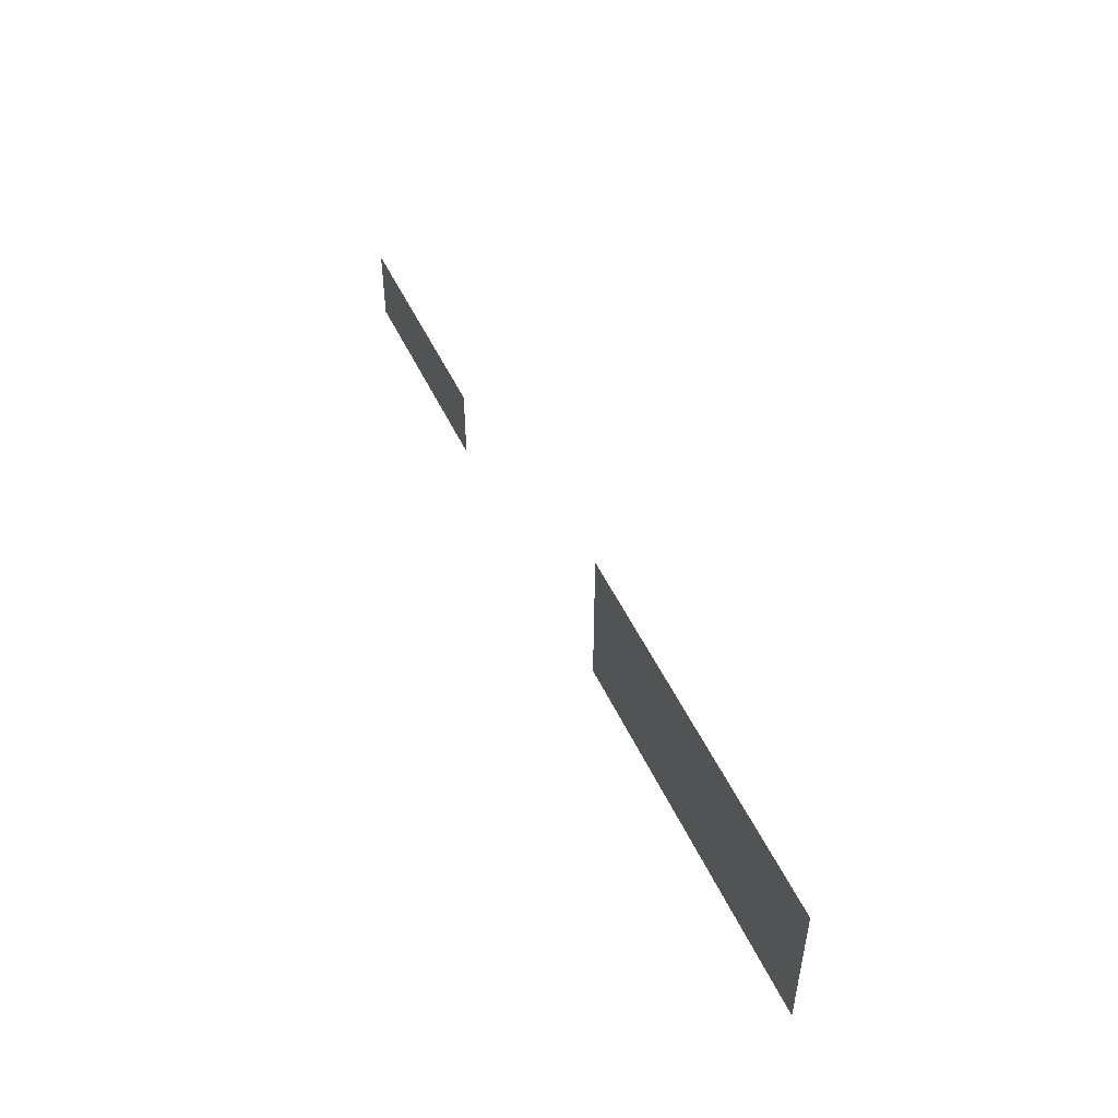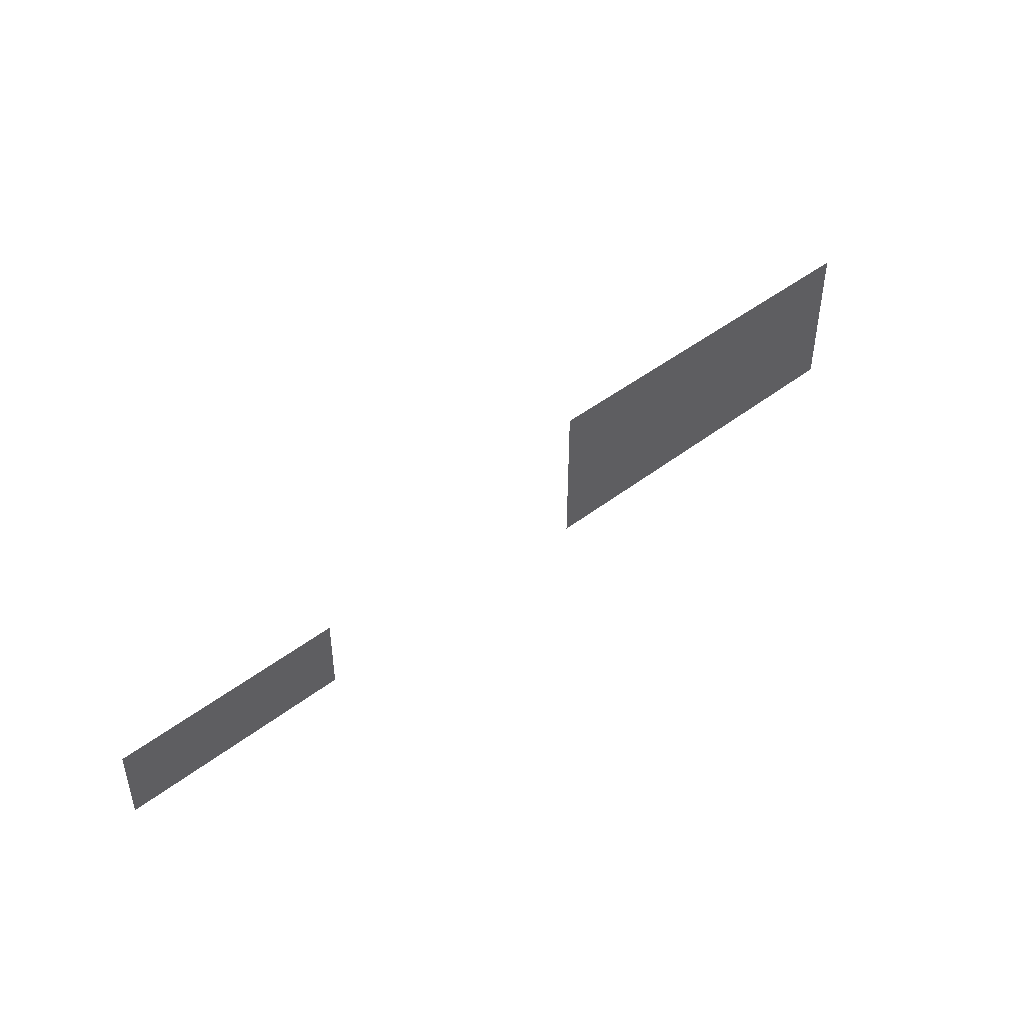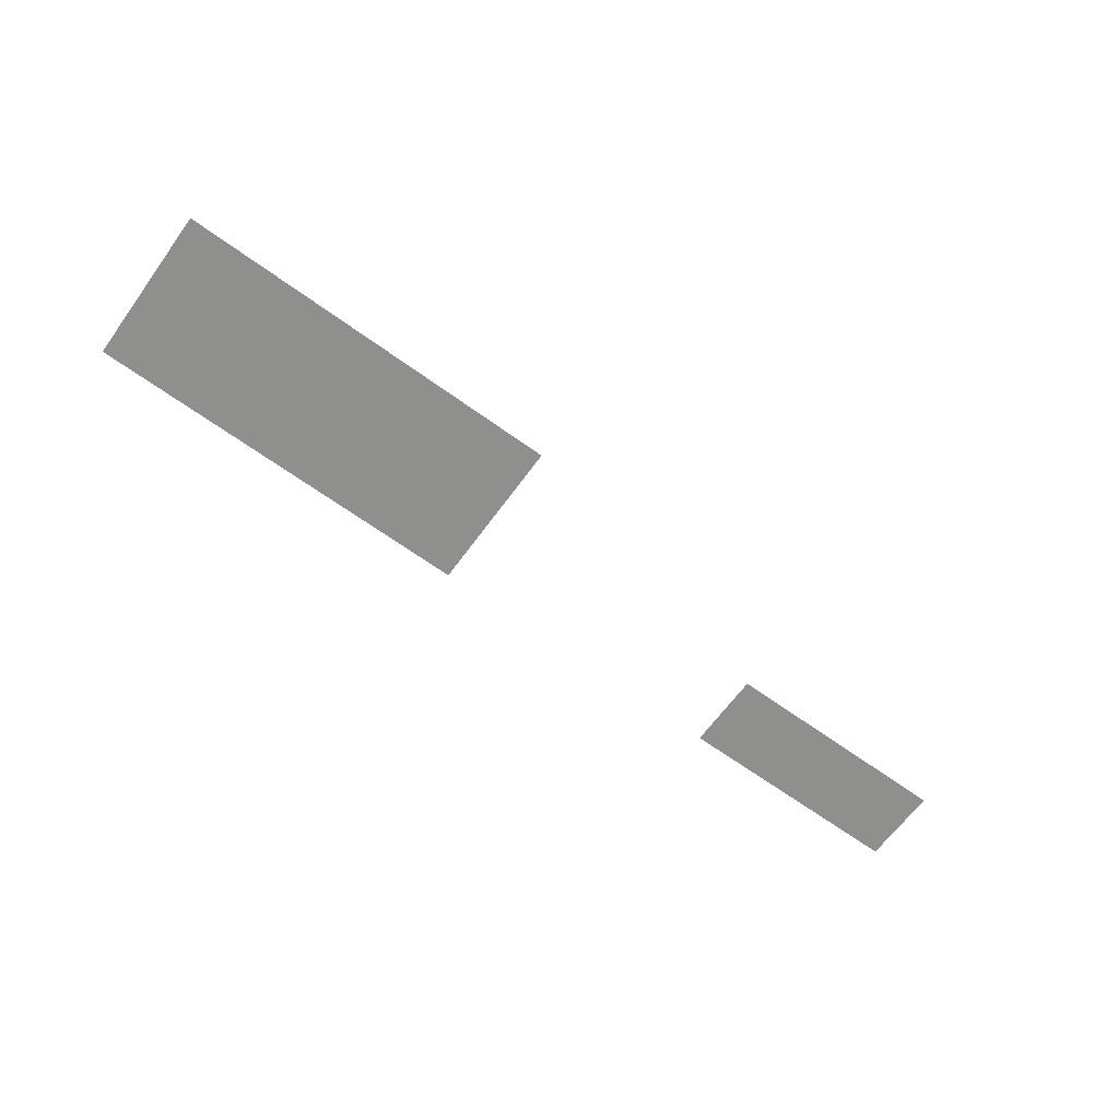
<metadata>
{"format":"obj","ext":"obj","renderer":"f3d","projection":"perspective","resolution":1024,"background":"white","views":[{"elev":49.3,"azim":65.9,"up":"+Y"},{"elev":45.4,"azim":-41.7,"up":"+Y"},{"elev":-65.1,"azim":143.9,"up":"+Z"}]}
</metadata>
<code>
v -7 -1 0
v -8 -1 0
v -8 0 0
v -7 0 0
v -6 -1 0
v -7 -1 0
v -7 0 0
v -6 0 0
v -5 -1 0
v -6 -1 0
v -6 0 0
v -5 0 0
v -4 -1 0
v -5 -1 0
v -5 0 0
v -4 0 0
v -3 -1 0
v -4 -1 0
v -4 0 0
v -3 0 0
v -14 -2 0
v -15 -2 0
v -15 -1 0
v -14 -1 0
v -13 -2 0
v -14 -2 0
v -14 -1 0
v -13 -1 0
v -12 -2 0
v -13 -2 0
v -13 -1 0
v -12 -1 0
v -7 -2 0
v -8 -2 0
v -8 -1 0
v -7 -1 0
v -6 -2 0
v -7 -2 0
v -7 -1 0
v -6 -1 0
v -5 -2 0
v -6 -2 0
v -6 -1 0
v -5 -1 0
v -4 -2 0
v -5 -2 0
v -5 -1 0
v -4 -1 0
v -3 -2 0
v -4 -2 0
v -4 -1 0
v -3 -1 0
g AMA_mesh_0002
f 1 2 3 4
f 5 6 7 8
f 9 10 11 12
f 13 14 15 16
f 17 18 19 20
f 21 22 23 24
f 25 26 27 28
f 29 30 31 32
f 33 34 35 36
f 37 38 39 40
f 41 42 43 44
f 45 46 47 48
f 49 50 51 52

</code>
